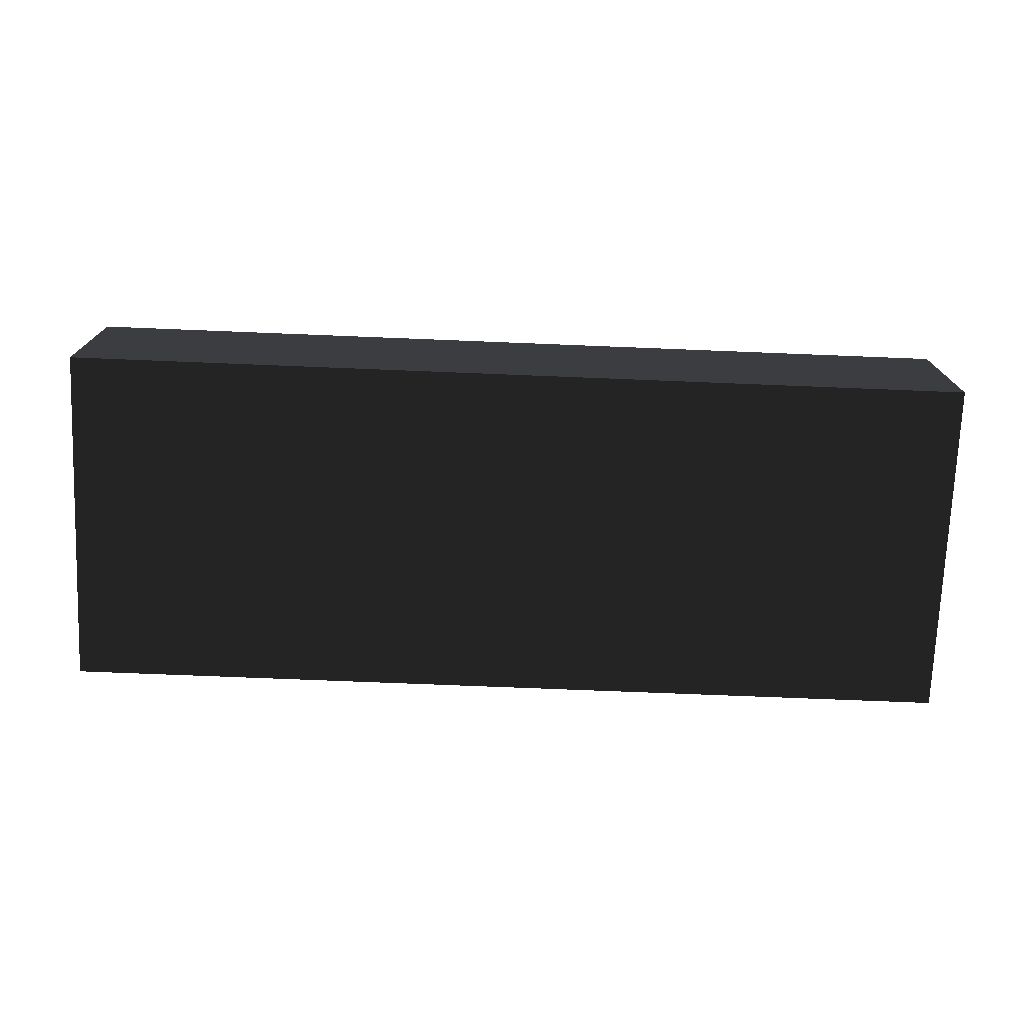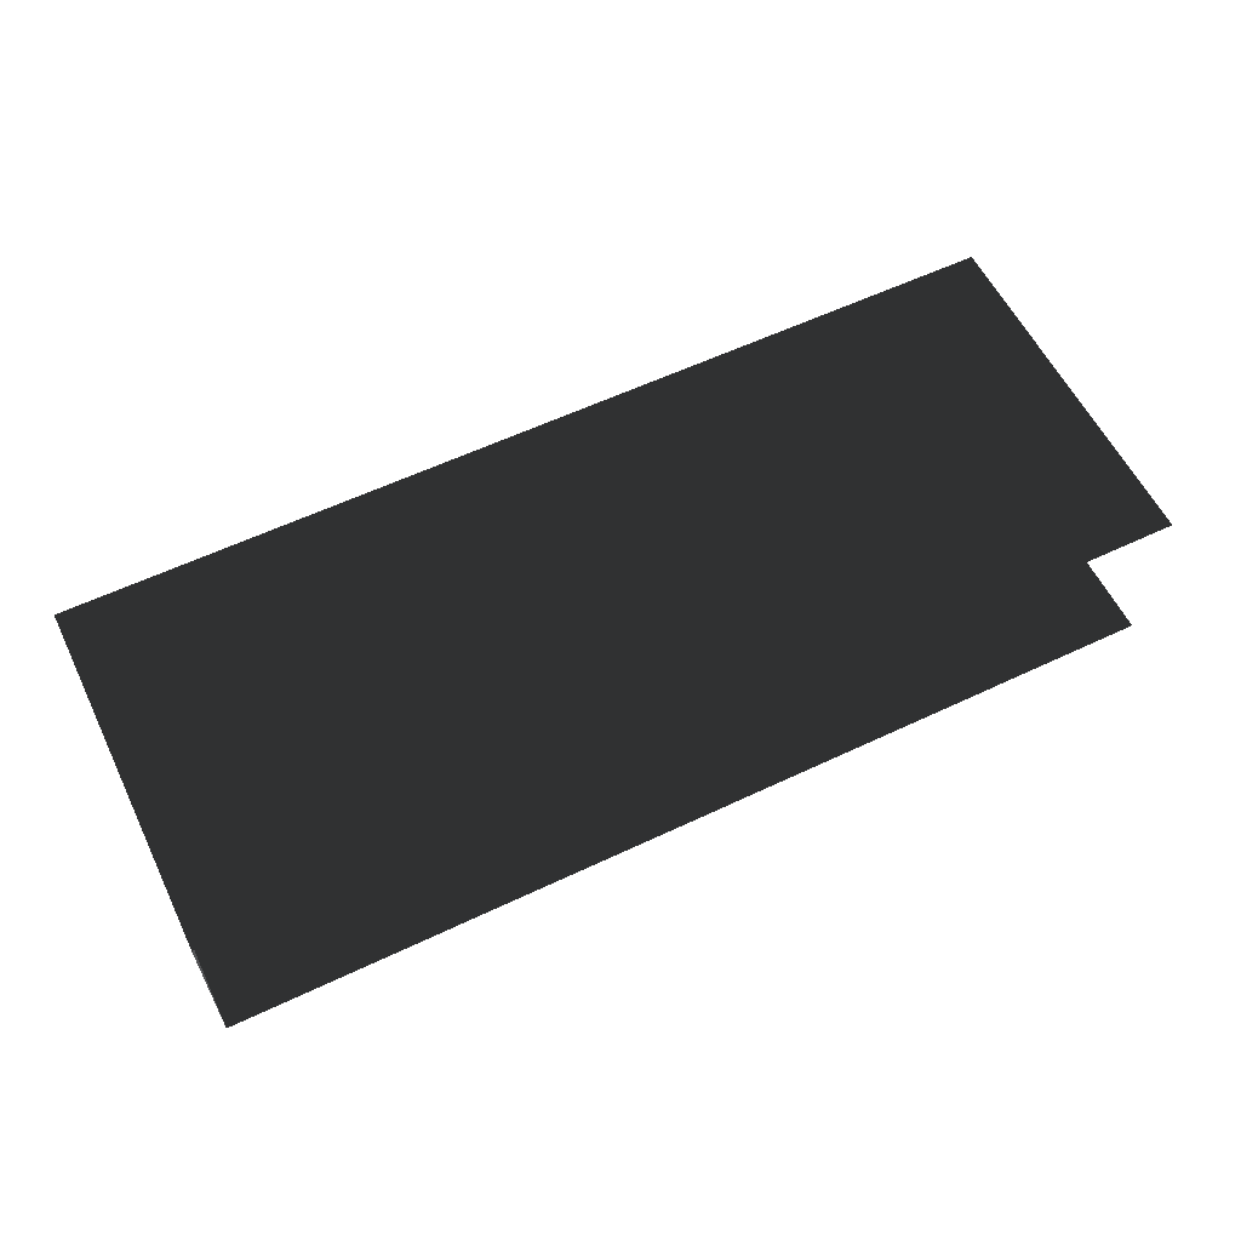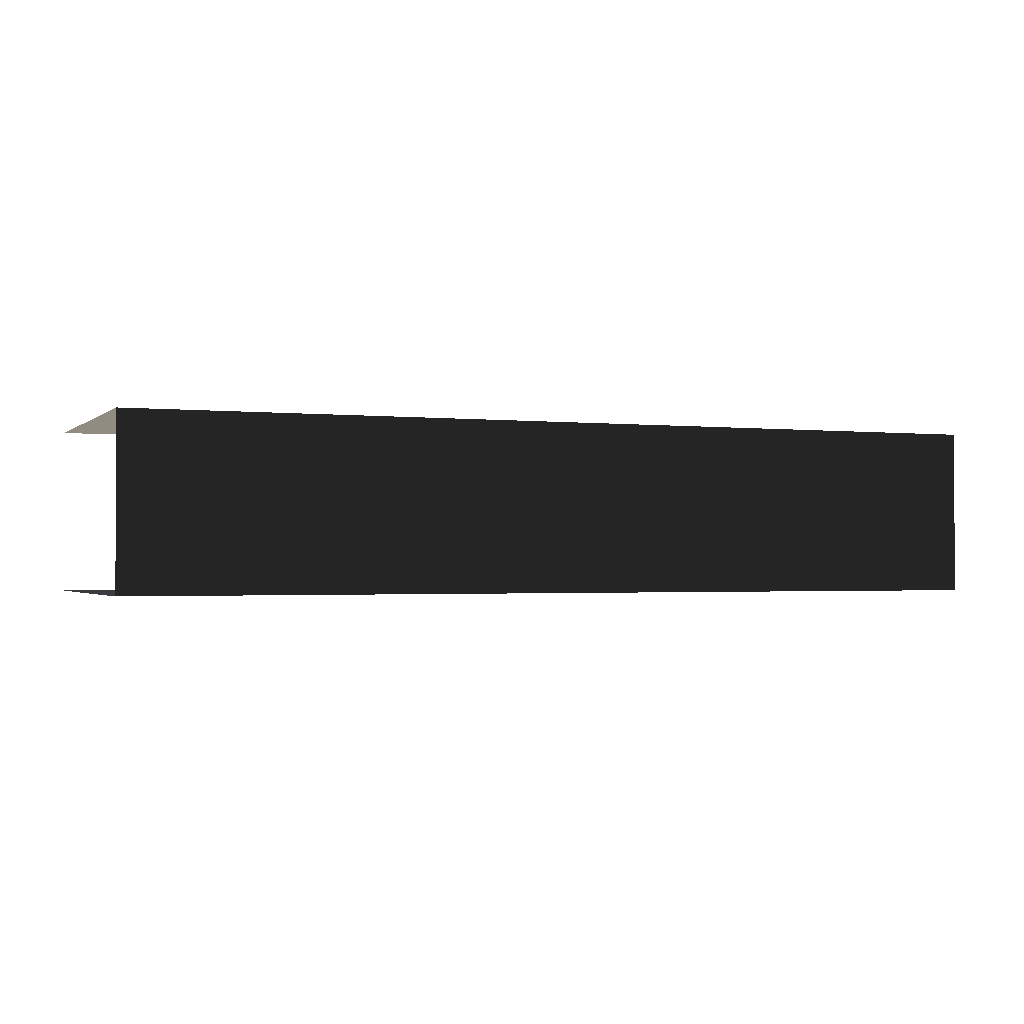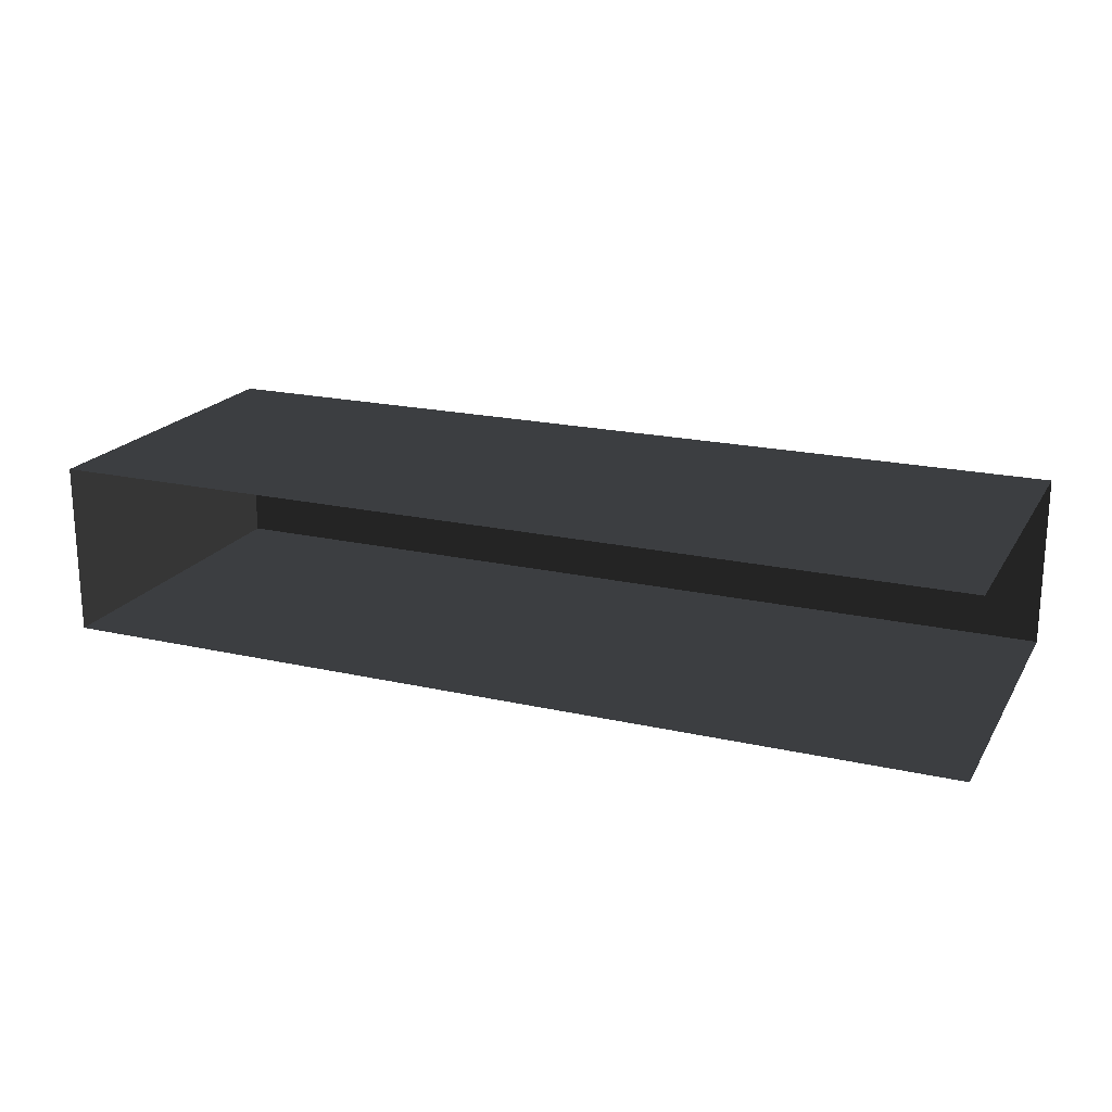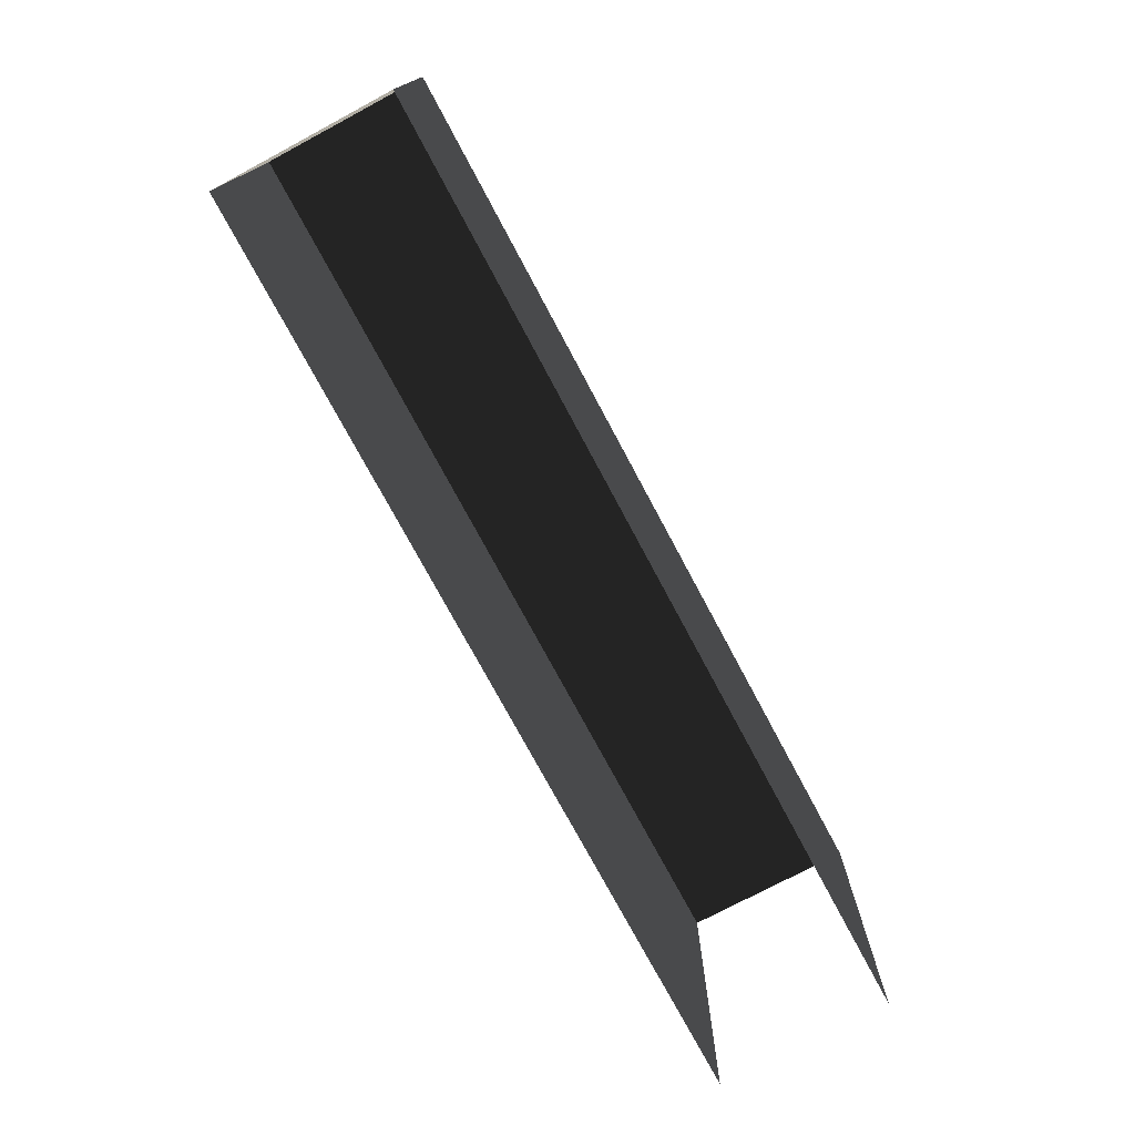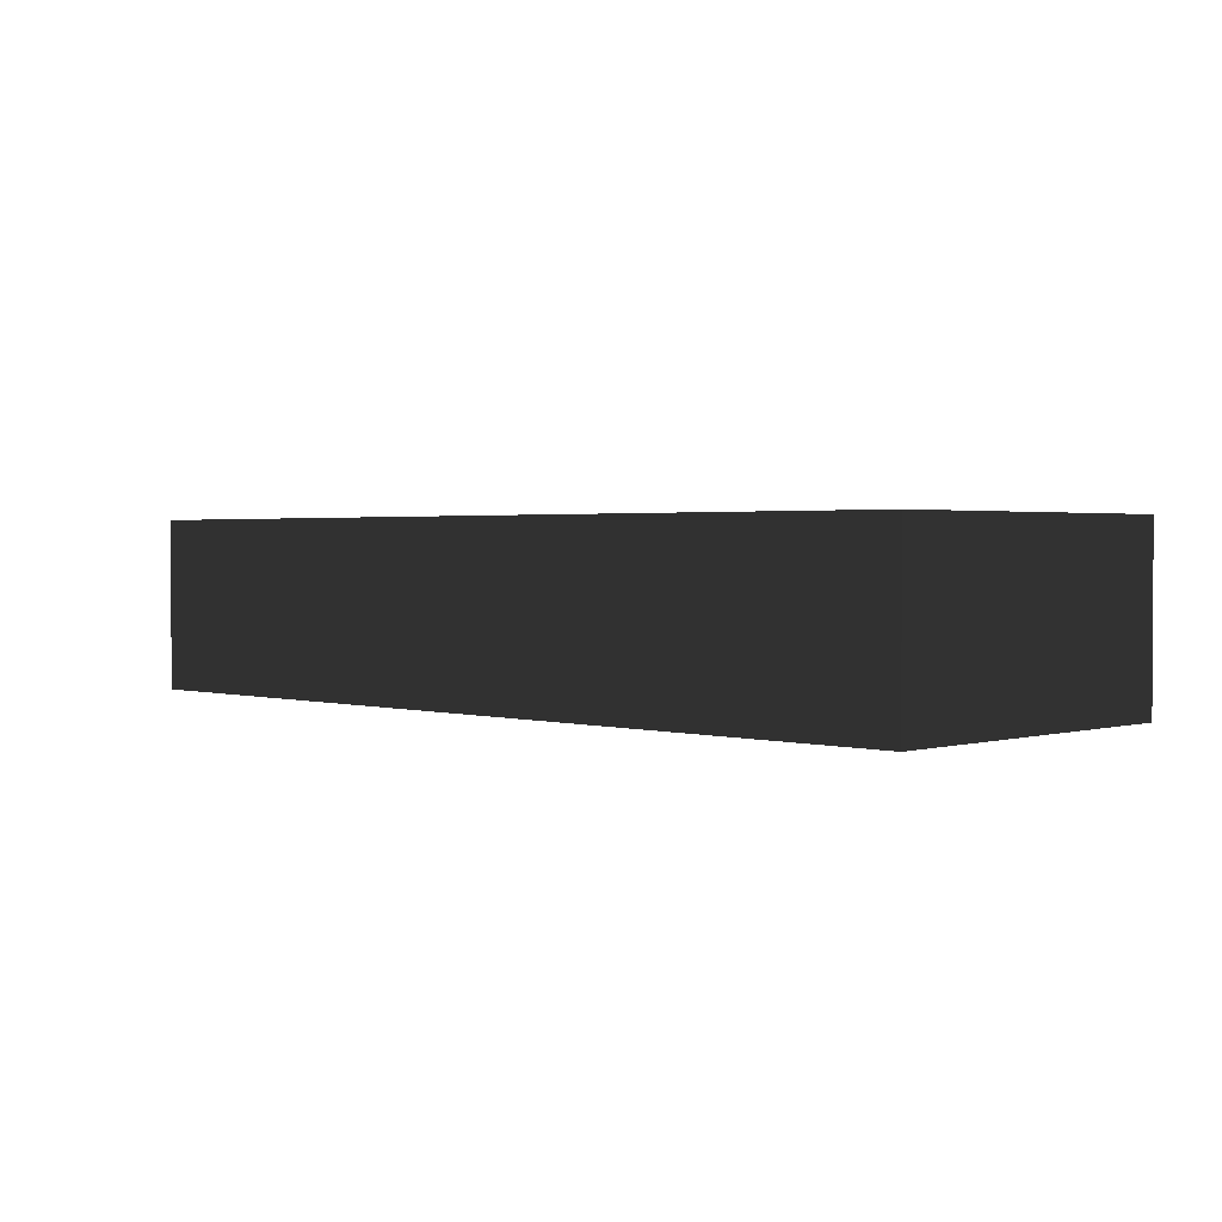
<metadata>
{"format":"obj","ext":"obj","renderer":"f3d","projection":"perspective","resolution":1024,"background":"white","views":[{"elev":-73.5,"azim":177.7,"up":"+Z"},{"elev":58.8,"azim":-26.0,"up":"+Z"},{"elev":-1.6,"azim":157.9,"up":"+Z"},{"elev":19.8,"azim":22.8,"up":"+Z"},{"elev":-74.8,"azim":-61.9,"up":"+Y"},{"elev":1.8,"azim":-135.4,"up":"+Z"}]}
</metadata>
<code>
o instance_610/RAINURE_P2_G_1/ID2667#ID2667
v 0.01934 0.6713 -0.04126
v -0.02745 0.6713 -0.04126
v 0.01934 0.6889 -0.04126
v -0.02745 0.6889 -0.04126
v -0.02745 0.6713 -0.04126
v 0.01934 0.6889 -0.04126
v -0.02745 0.6889 -0.04126
v 0.01934 0.6713 -0.04126
v -0.02745 0.6889 -0.04126
v -0.02745 0.6713 -0.04126
v -0.02745 0.6889 -0.03249
v -0.02745 0.6713 -0.03249
v -0.02745 0.6713 -0.04126
v -0.02745 0.6889 -0.03249
v -0.02745 0.6713 -0.03249
v -0.02745 0.6889 -0.04126
v 0.01934 0.6889 -0.03249
v 0.01934 0.6889 -0.04126
v -0.02745 0.6889 -0.03249
v -0.02745 0.6889 -0.04126
v 0.01934 0.6889 -0.04126
v -0.02745 0.6889 -0.03249
v -0.02745 0.6889 -0.04126
v 0.01934 0.6889 -0.03249
v 0.01934 0.6713 -0.03249
v 0.01934 0.6889 -0.03249
v -0.02745 0.6713 -0.03249
v -0.02745 0.6889 -0.03249
v 0.01934 0.6889 -0.03249
v -0.02745 0.6713 -0.03249
v -0.02745 0.6889 -0.03249
v 0.01934 0.6713 -0.03249
f 3 2 1
f 2 3 4
f 7 6 5
f 8 5 6
f 11 10 9
f 10 11 12
f 15 14 13
f 16 13 14
f 19 18 17
f 18 19 20
f 23 22 21
f 24 21 22
f 27 26 25
f 26 27 28
f 31 30 29
f 32 29 30

</code>
